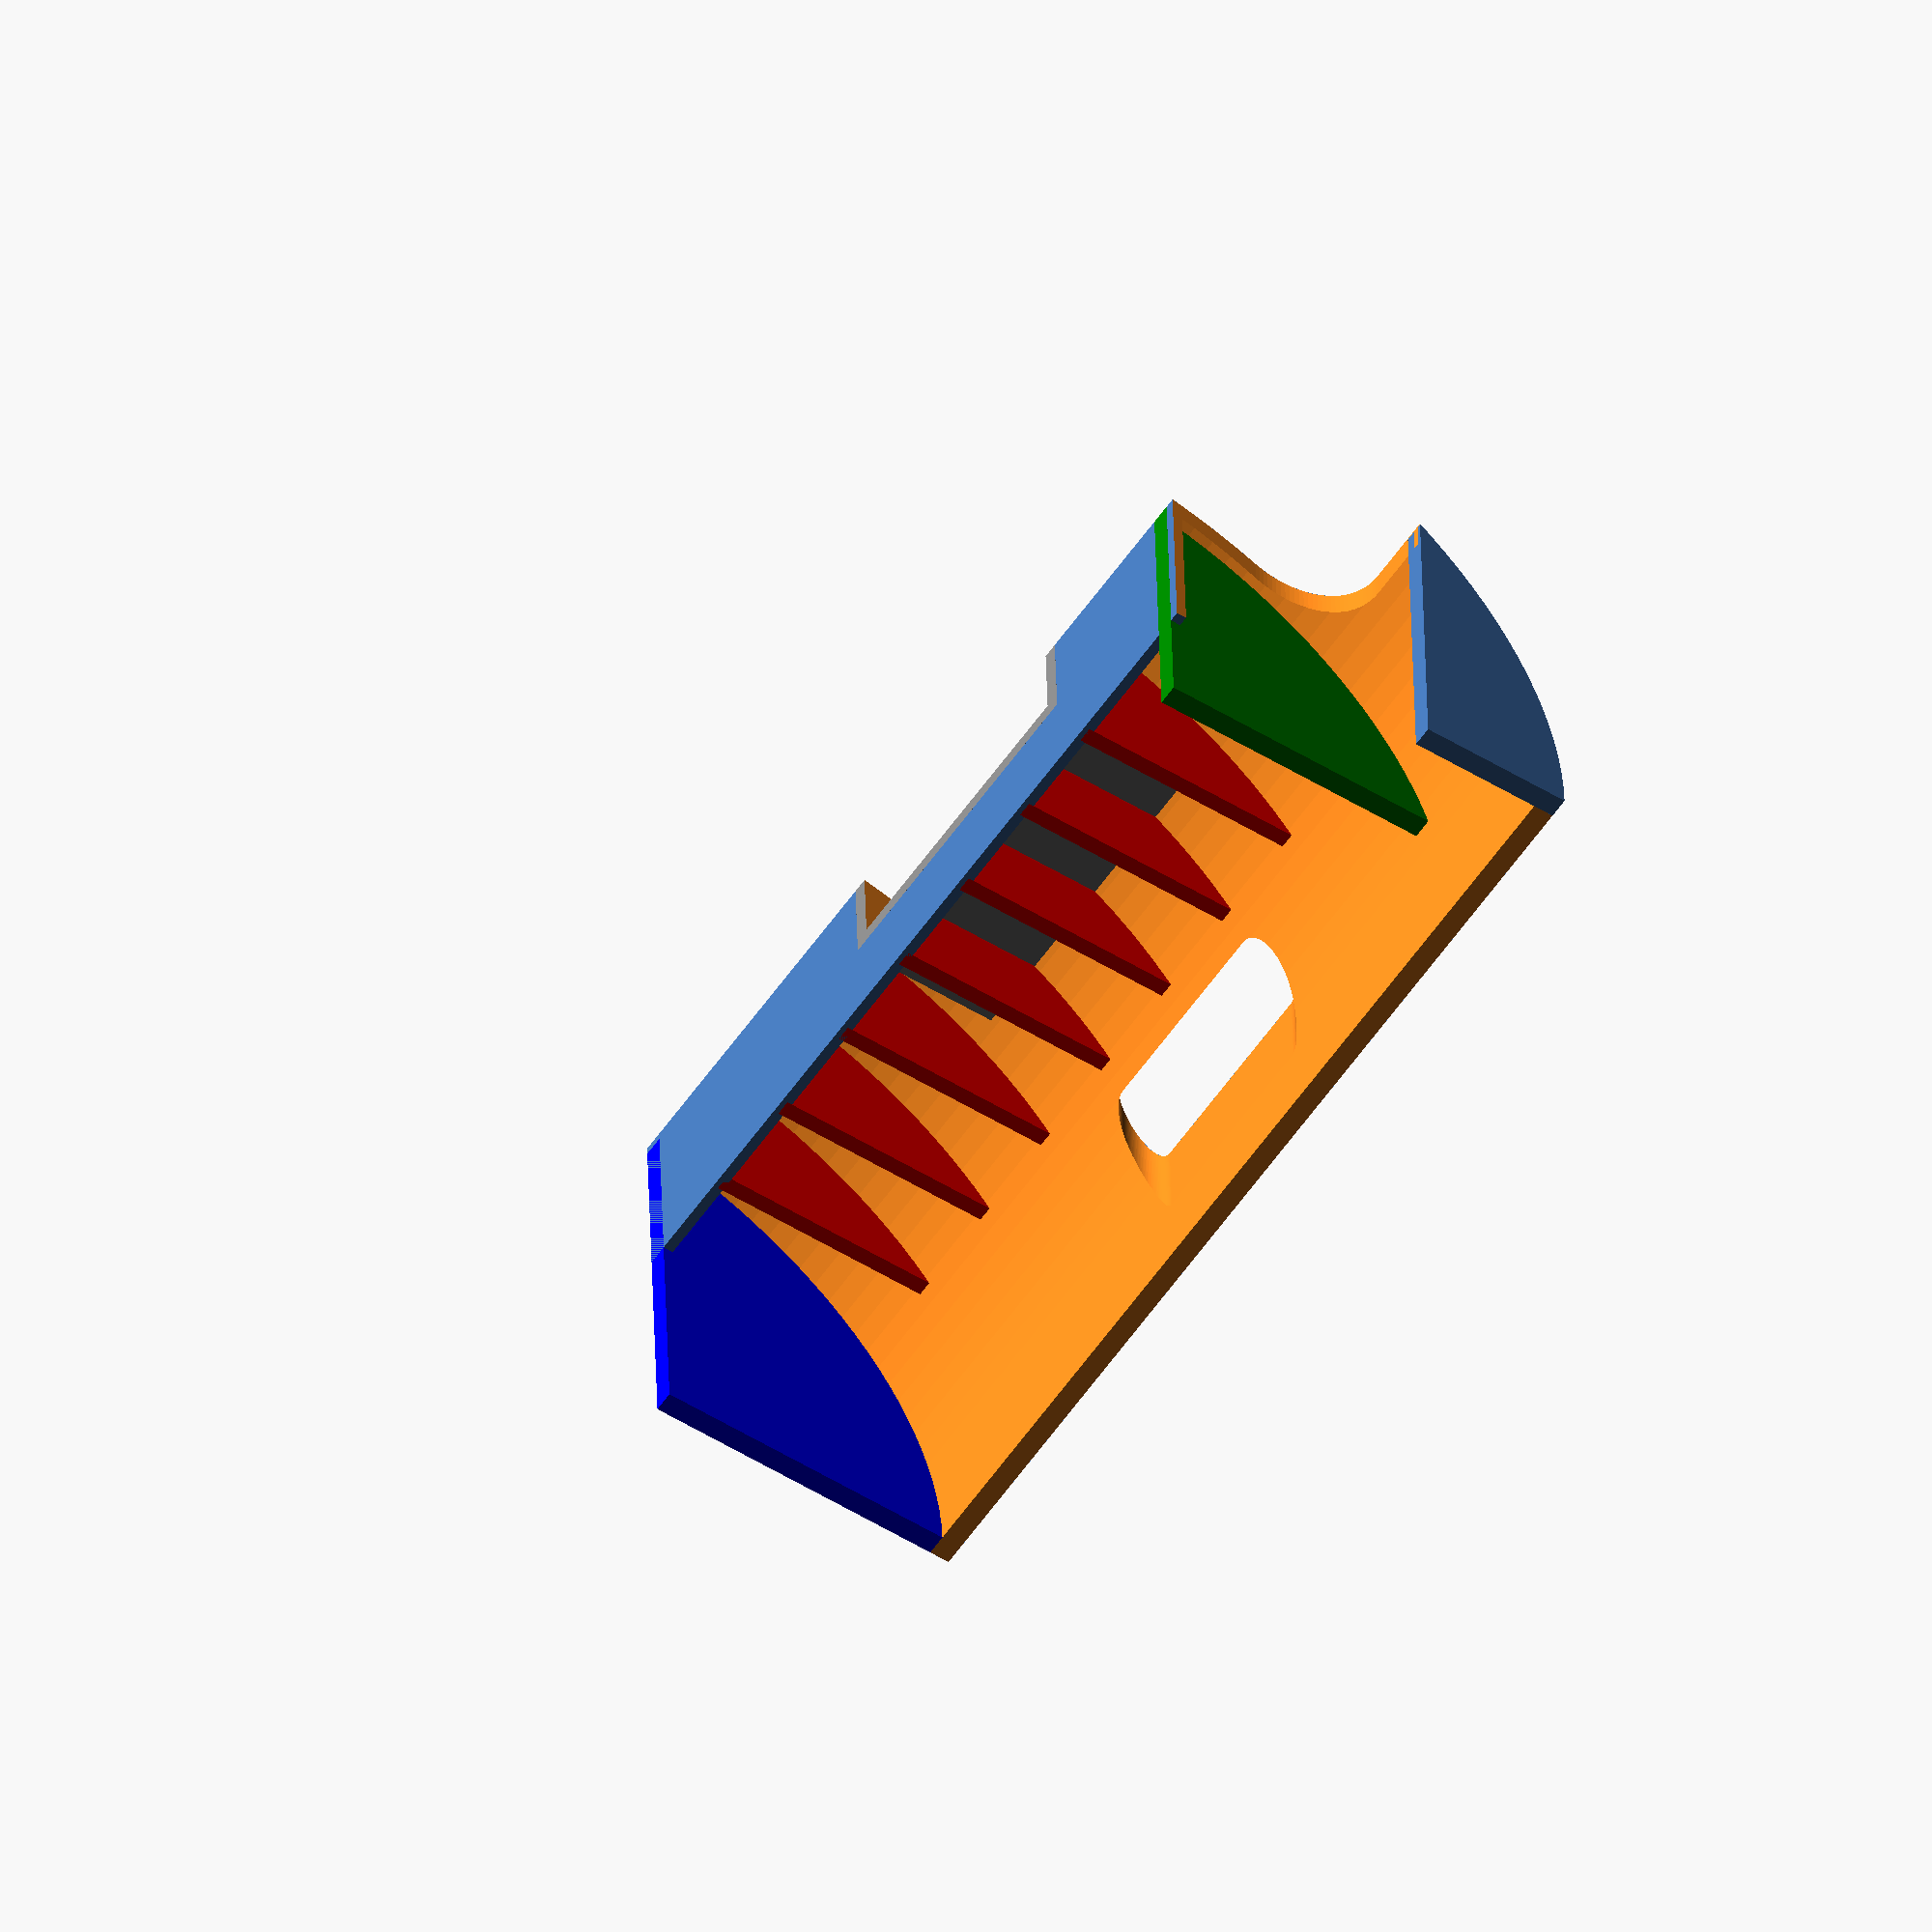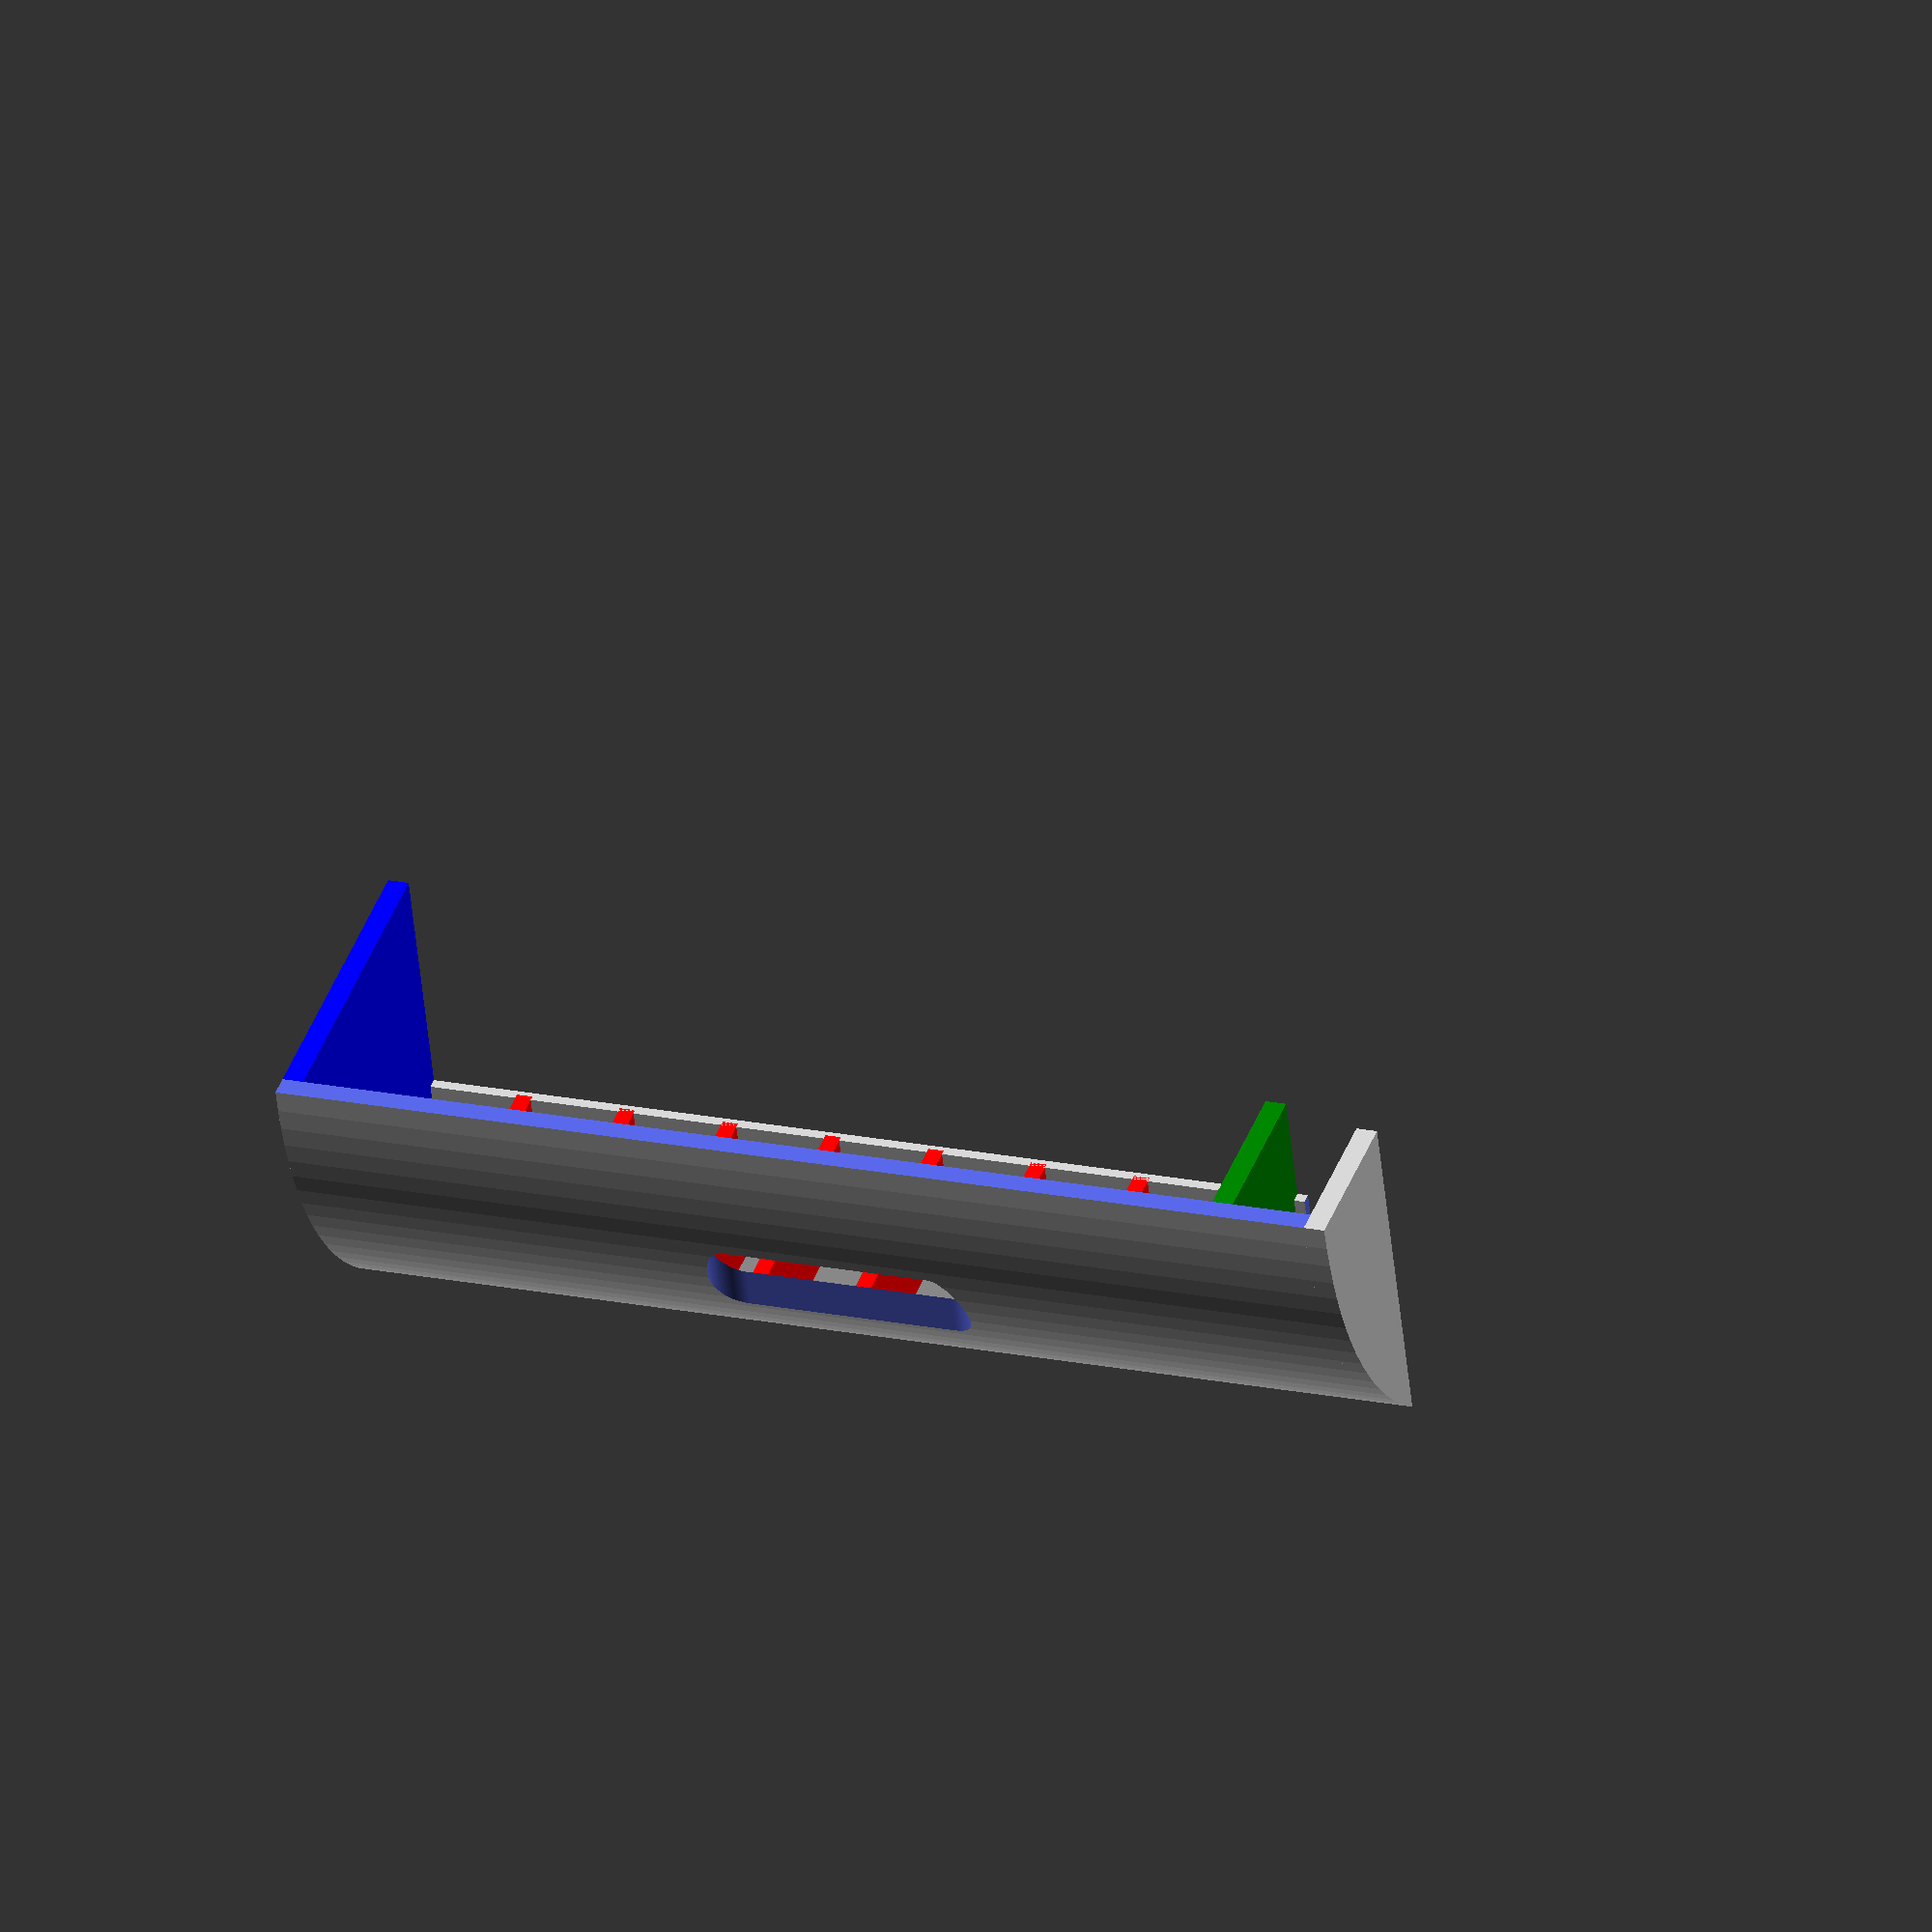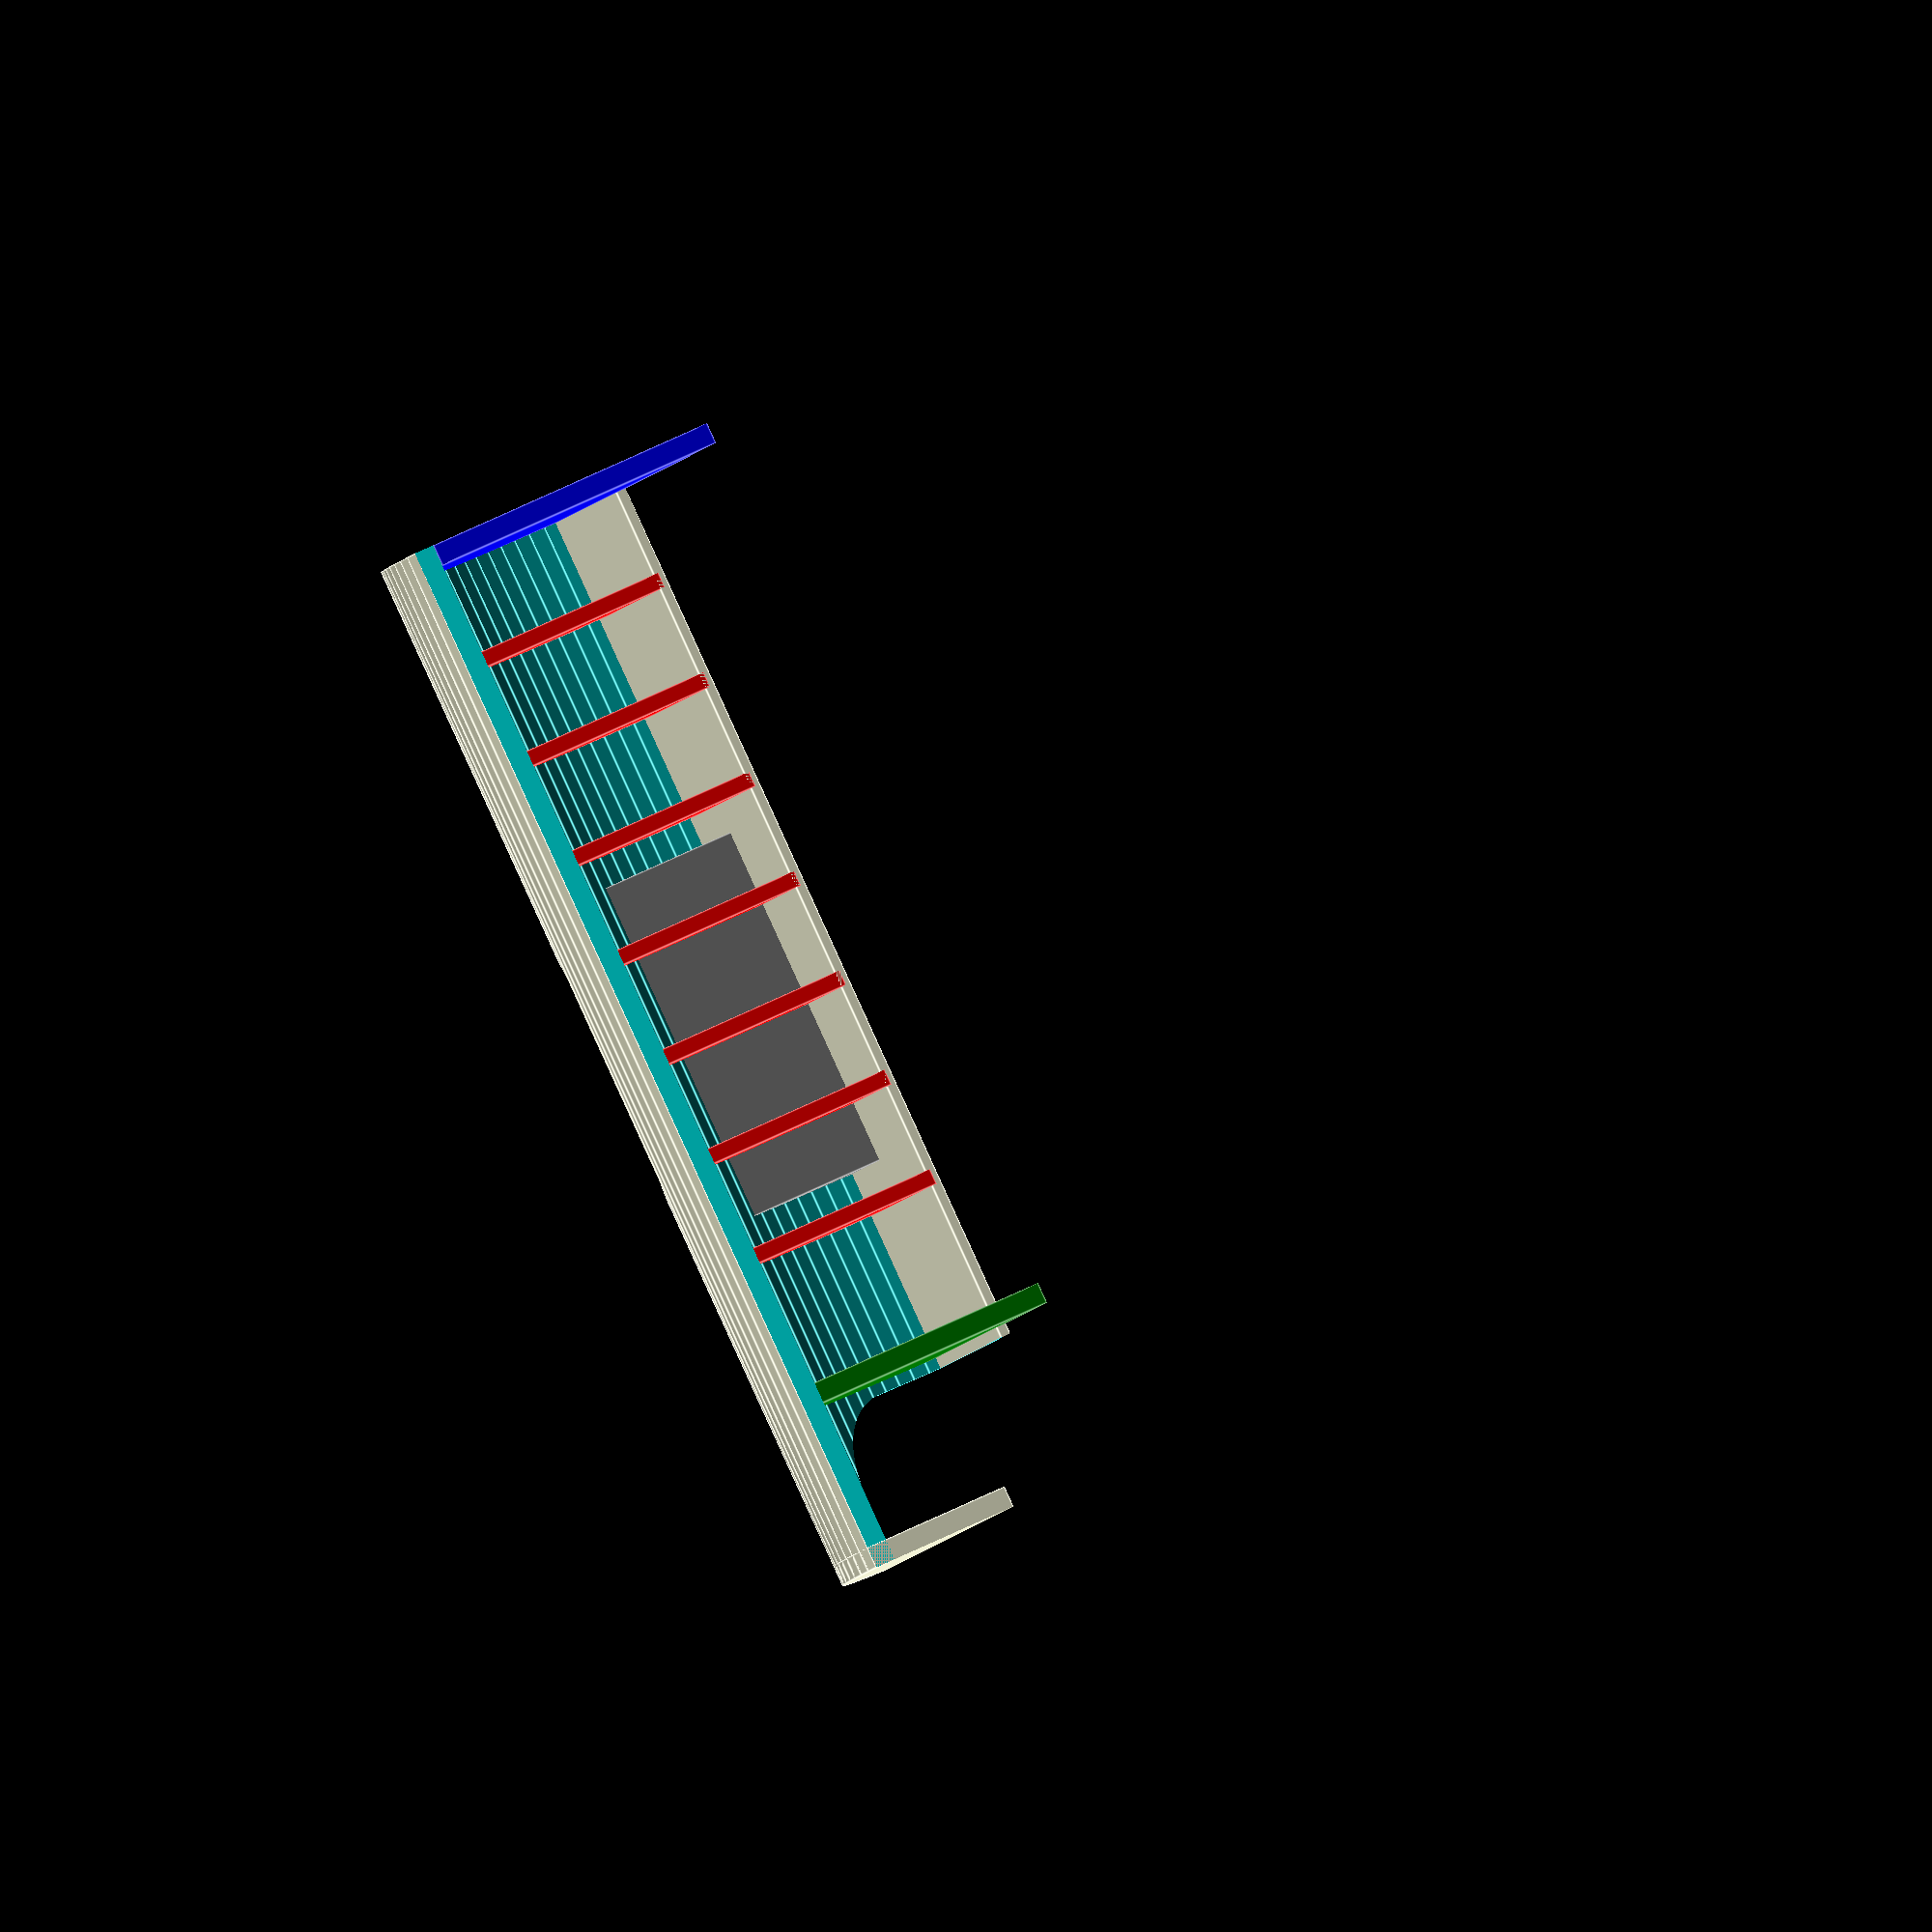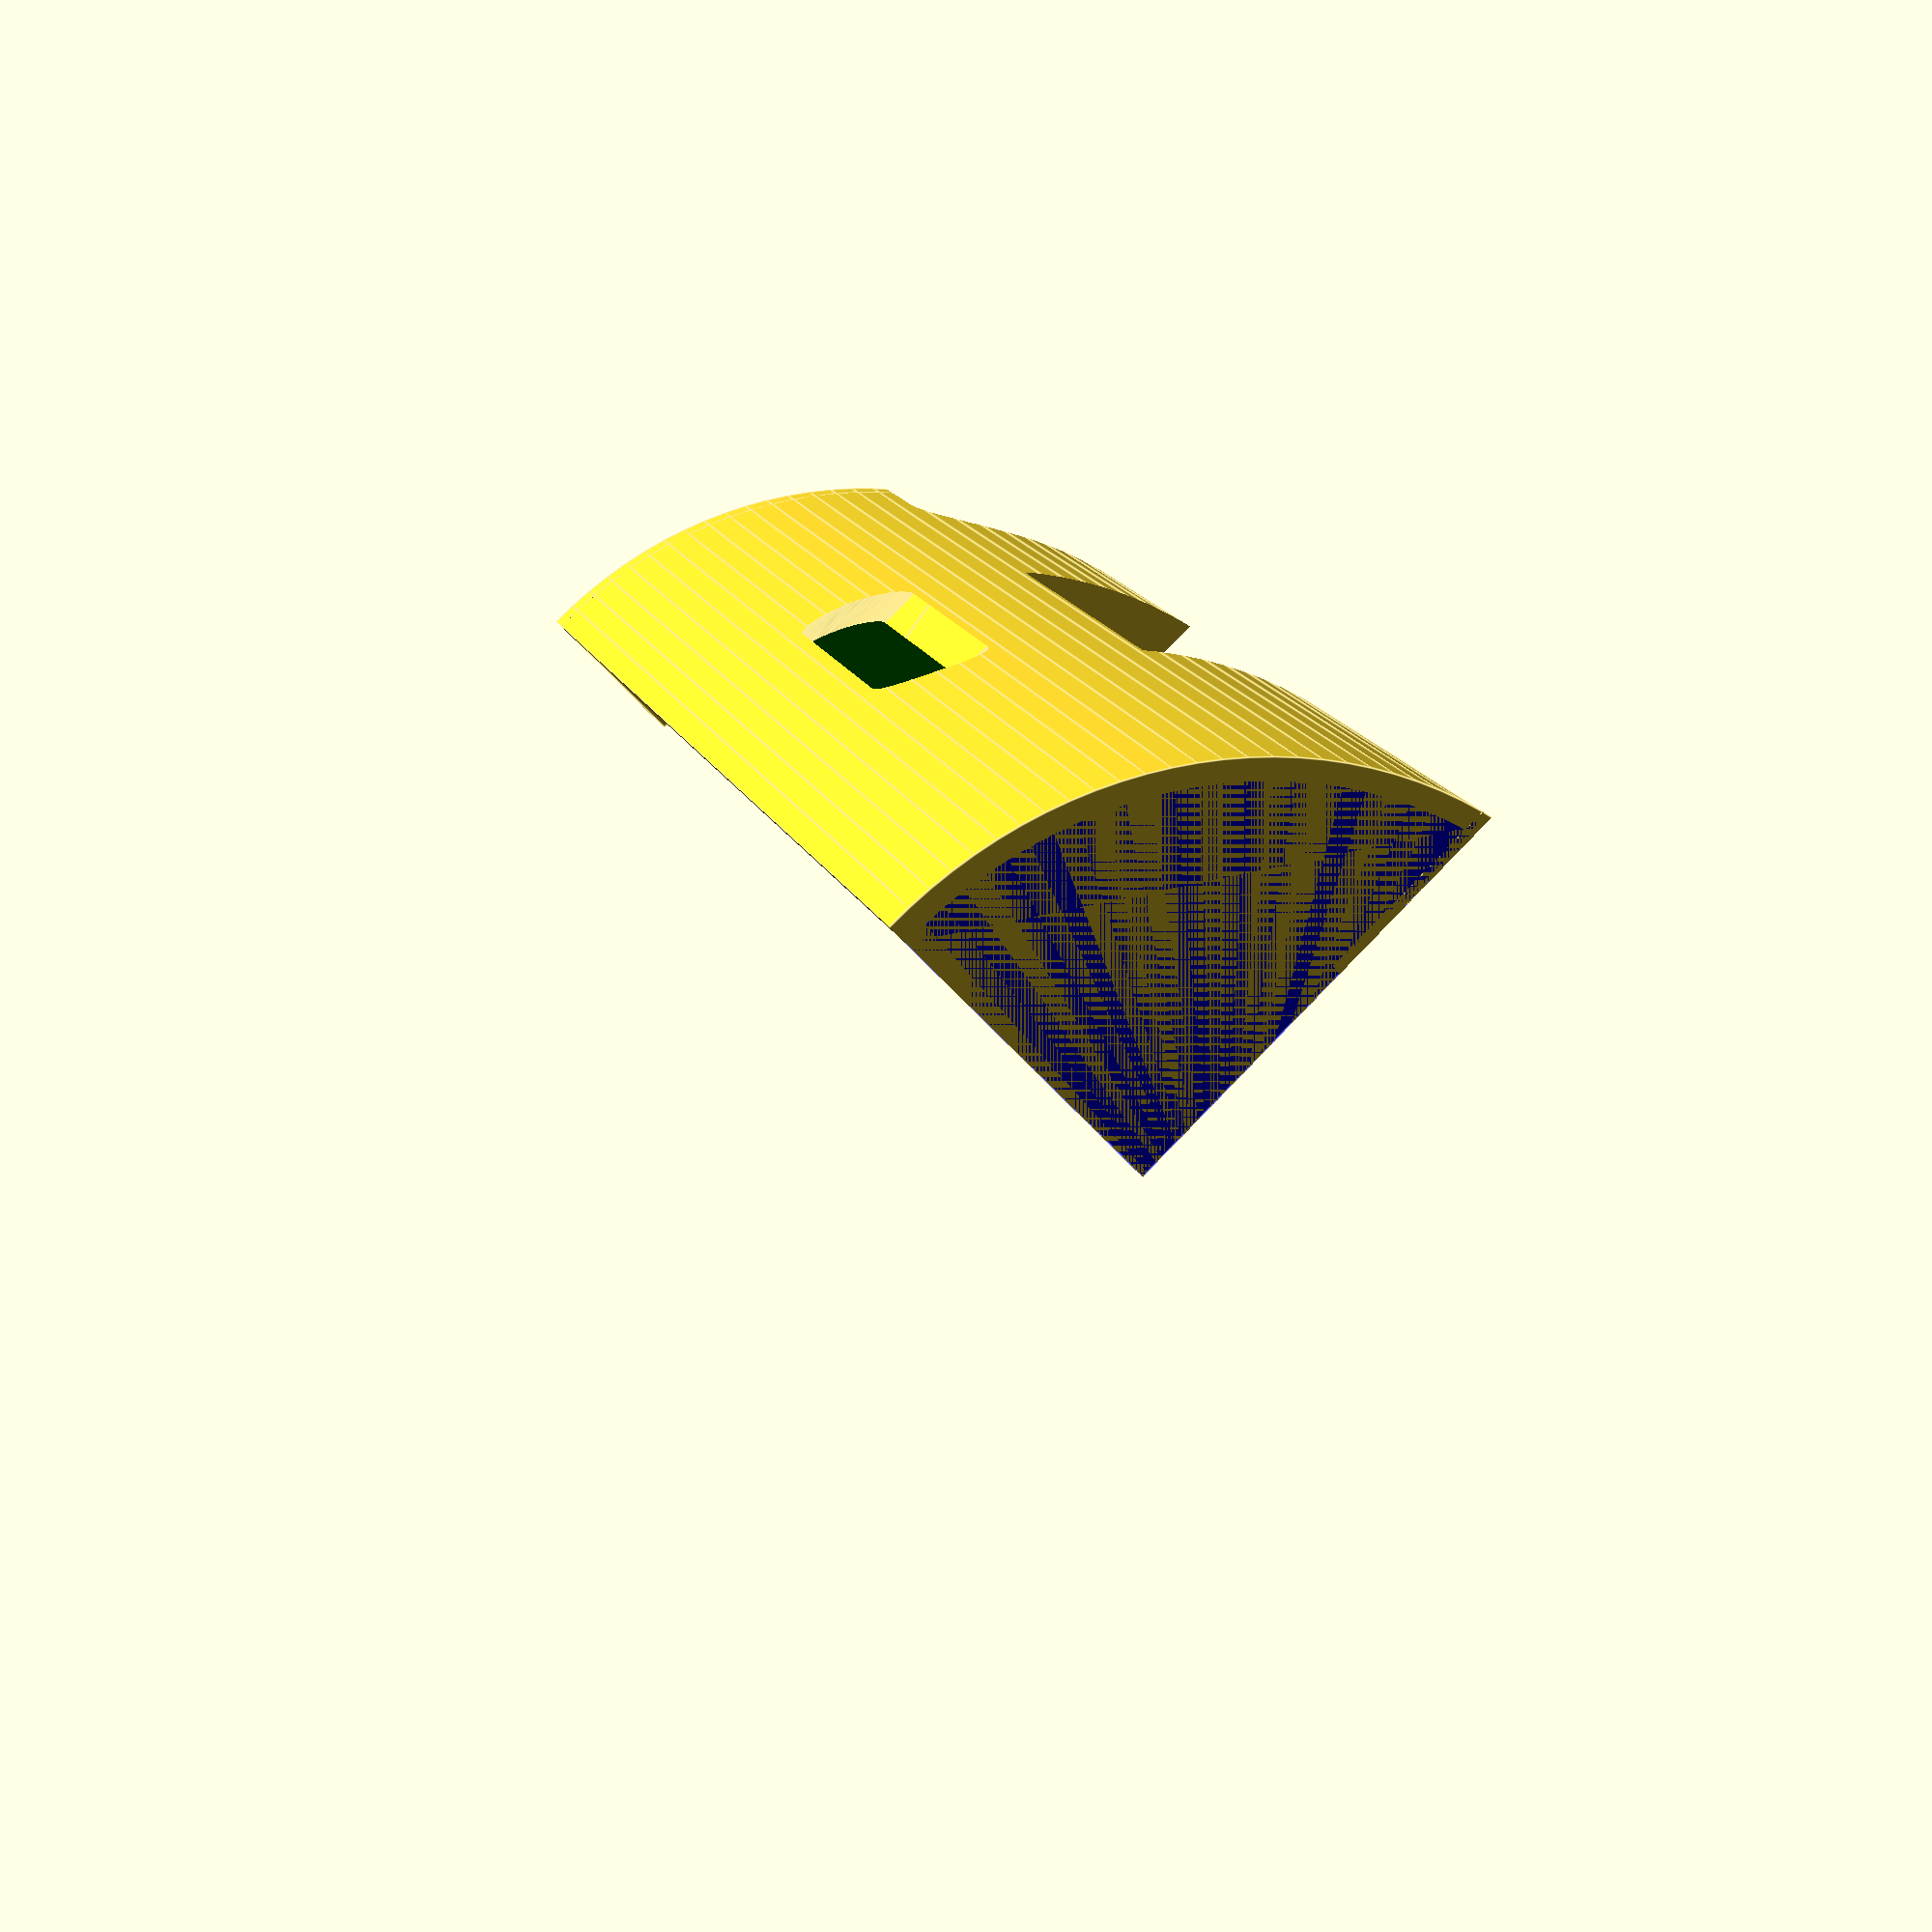
<openscad>
$fn=120;

module battery() {
    color("blue") {
        translate([-9,0,9]) rotate([90,0,0]) cylinder(r=18/2, h=65, center=true);
        translate([-9,0,-9]) rotate([90,0,0]) cylinder(r=18/2, h=65, center=true);
        translate([9,0,-9]) rotate([90,0,0]) cylinder(r=18/2, h=65, center=true);
        translate([9,0,9]) rotate([90,0,0]) cylinder(r=18/2, h=65, center=true);
    }
}

module hole() {
    hull() {
        translate([0, -10, 0]) cylinder(r=2.5, h=50, center=true);
        translate([0, 10, 0]) cylinder(r=2.5, h=50, center=true);
    }
}


difference() {
    union() {
        difference() {
            rotate([90,0,0]) {
                difference() {
                    cylinder(r=42, h=102, center=true);
                    cylinder(r=42-2, h=103, center=true);
                }
            }

            translate([0,0,-50+11]) cube([100,250,100], center=true);
            translate([-50,0,50]) cube([100,250,100], center=true);
        }

        intersection() { 
            union() {
                translate([32,0,10.5]) cube([18,102,1], center=true);
                for (a=[-50 : 10 : 20]) {
                    color("red") translate([30,a,23]) cube([14,1.5,25], center=true);
                }
            }
            rotate([90,0,0]) cylinder(r=42, h=102, center=true);
        }
        
        intersection() { 
            color("grey") translate([40,0,30]) cube([17,33,40], center=true);
            rotate([90,0,0]) cylinder(r=42, h=102, center=true);
        }

    }


    translate([37,0,0]) cube([8, 30, 100], center=true);
    
    hull() {
        translate([9,0,9 + 18]) rotate([90,0,0]) cylinder(r=22/2, h=67, center=true);
        translate([9-20,0,9 + 18]) rotate([90,0,0]) cylinder(r=22/2, h=67, center=true);
    }
    
    translate([10,0,37]) rotate([0,90,0]) hole();
    
    hull() {
        translate([30,44,19]) rotate([0,90,0]) cylinder(r=8, h=50, center=true);
        translate([30,44,0]) rotate([0,90,0]) cylinder(r=8, h=50, center=true);
        translate([30,55,19]) rotate([0,90,0]) cylinder(r=8, h=50, center=true);
    }
    
}

intersection() { 
    color("green") translate([30,52-18,25]) cube([35,2,30], center=true);
    rotate([90,0,0]) cylinder(r=42, h=102, center=true);
}

intersection() { 
    color("blue") translate([20,-50,25]) cube([40,2,30], center=true);
    rotate([90,0,0]) cylinder(r=42, h=102, center=true);
}

intersection() {
    translate([0,50,0]) {
        rotate([90,0,0]) {
            cylinder(r=42, h=2, center=true);
        }
    }
    translate([0,49,27]) cube([32,10,30]);
}


//translate([0,0,18]) battery();
</openscad>
<views>
elev=52.2 azim=272.4 roll=236.4 proj=o view=solid
elev=140.1 azim=263.9 roll=161.2 proj=o view=wireframe
elev=317.2 azim=131.0 roll=56.7 proj=o view=edges
elev=234.8 azim=154.6 roll=140.5 proj=p view=edges
</views>
